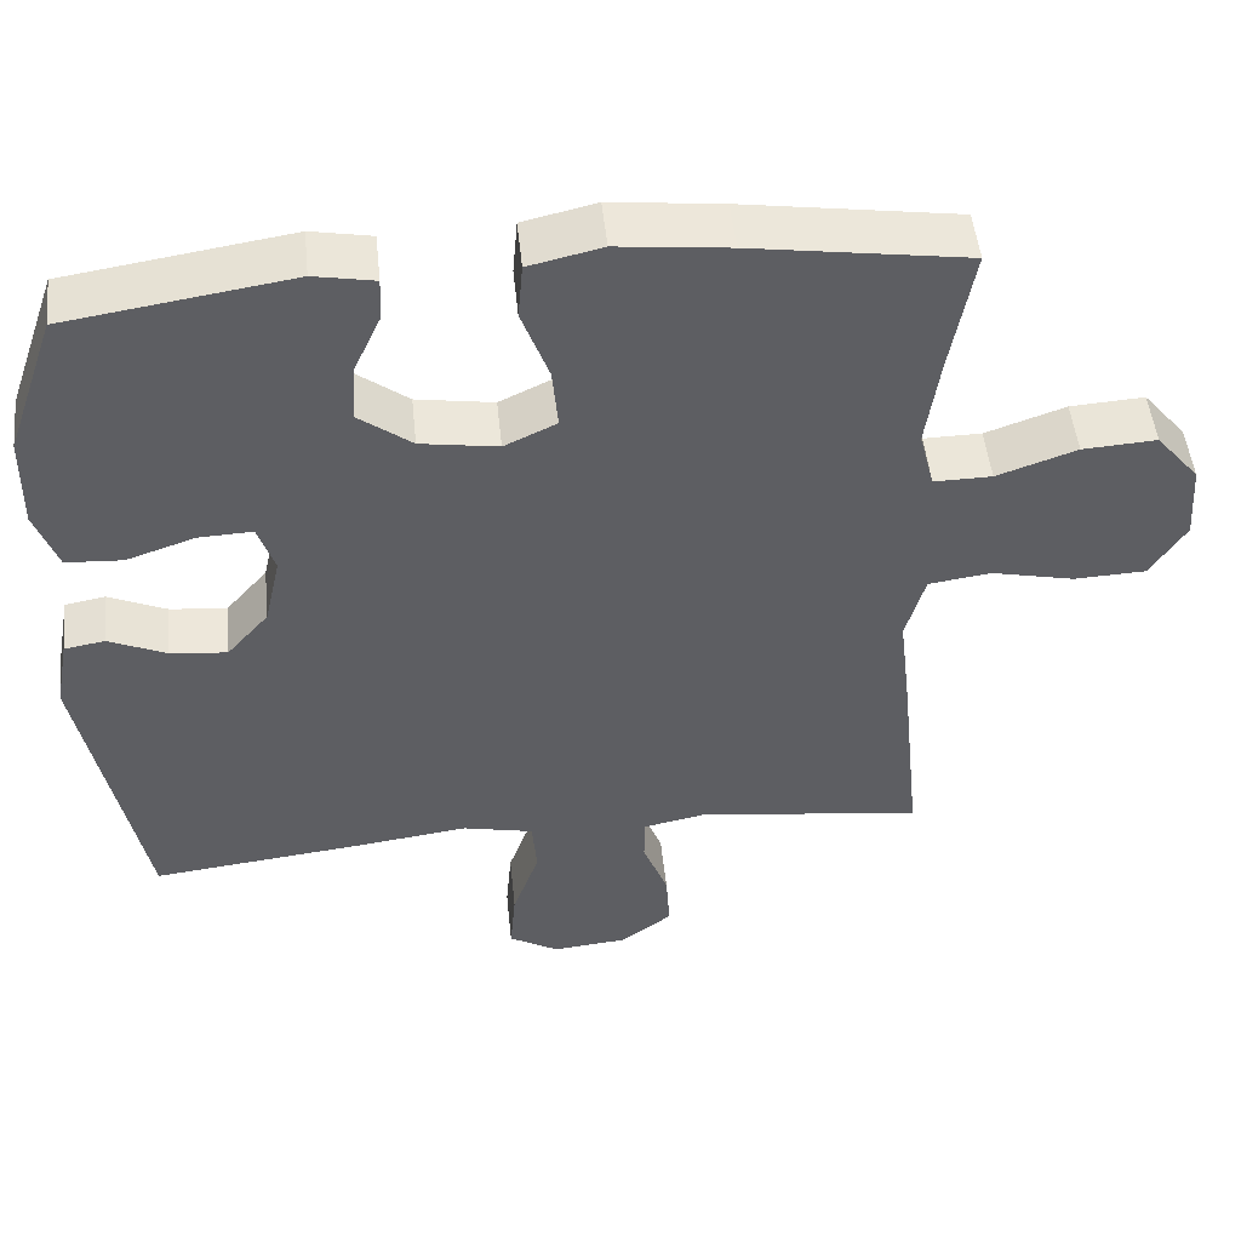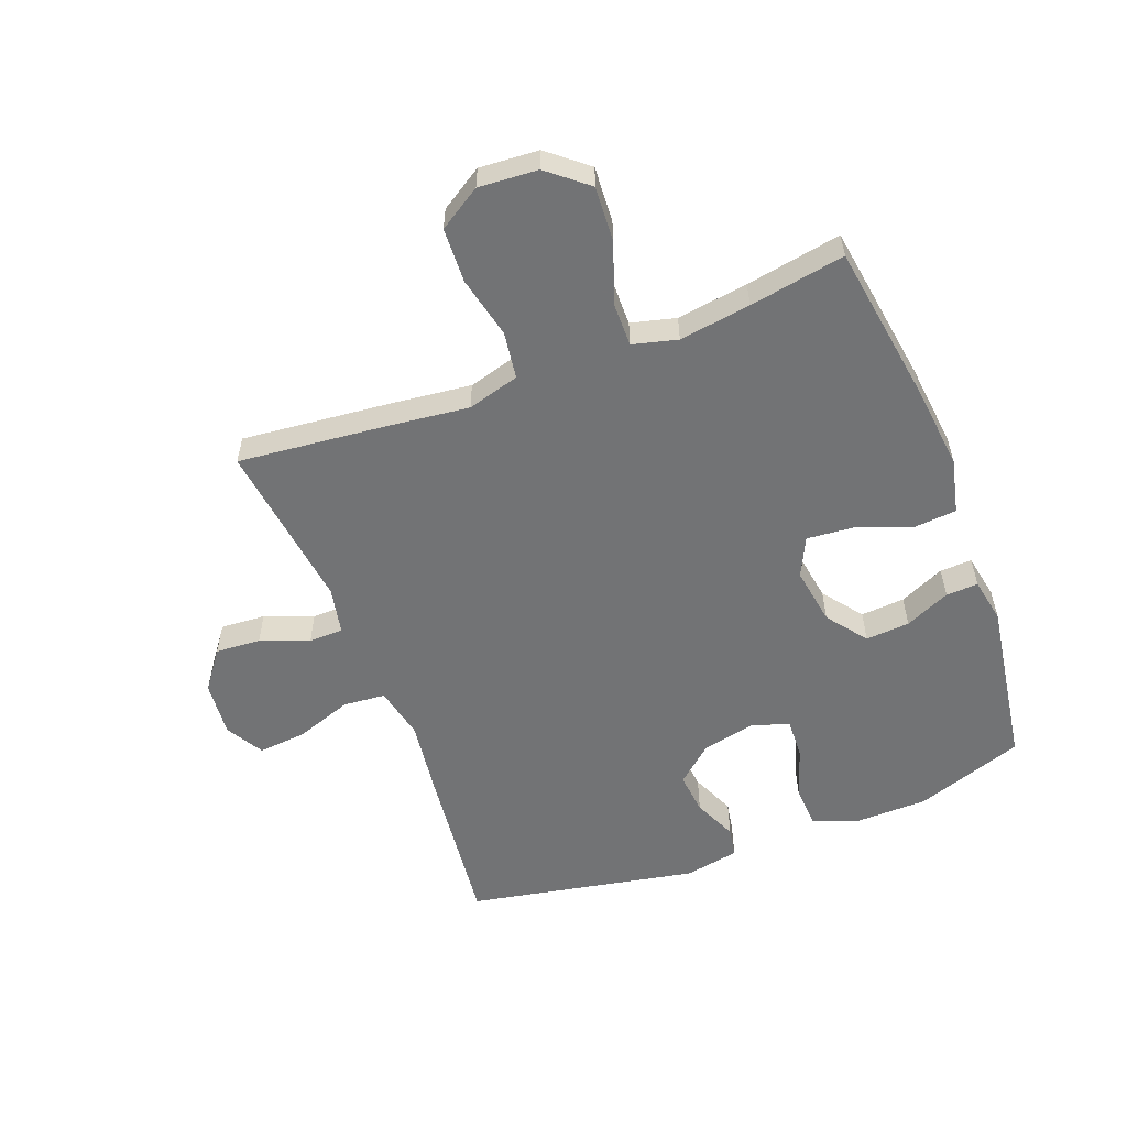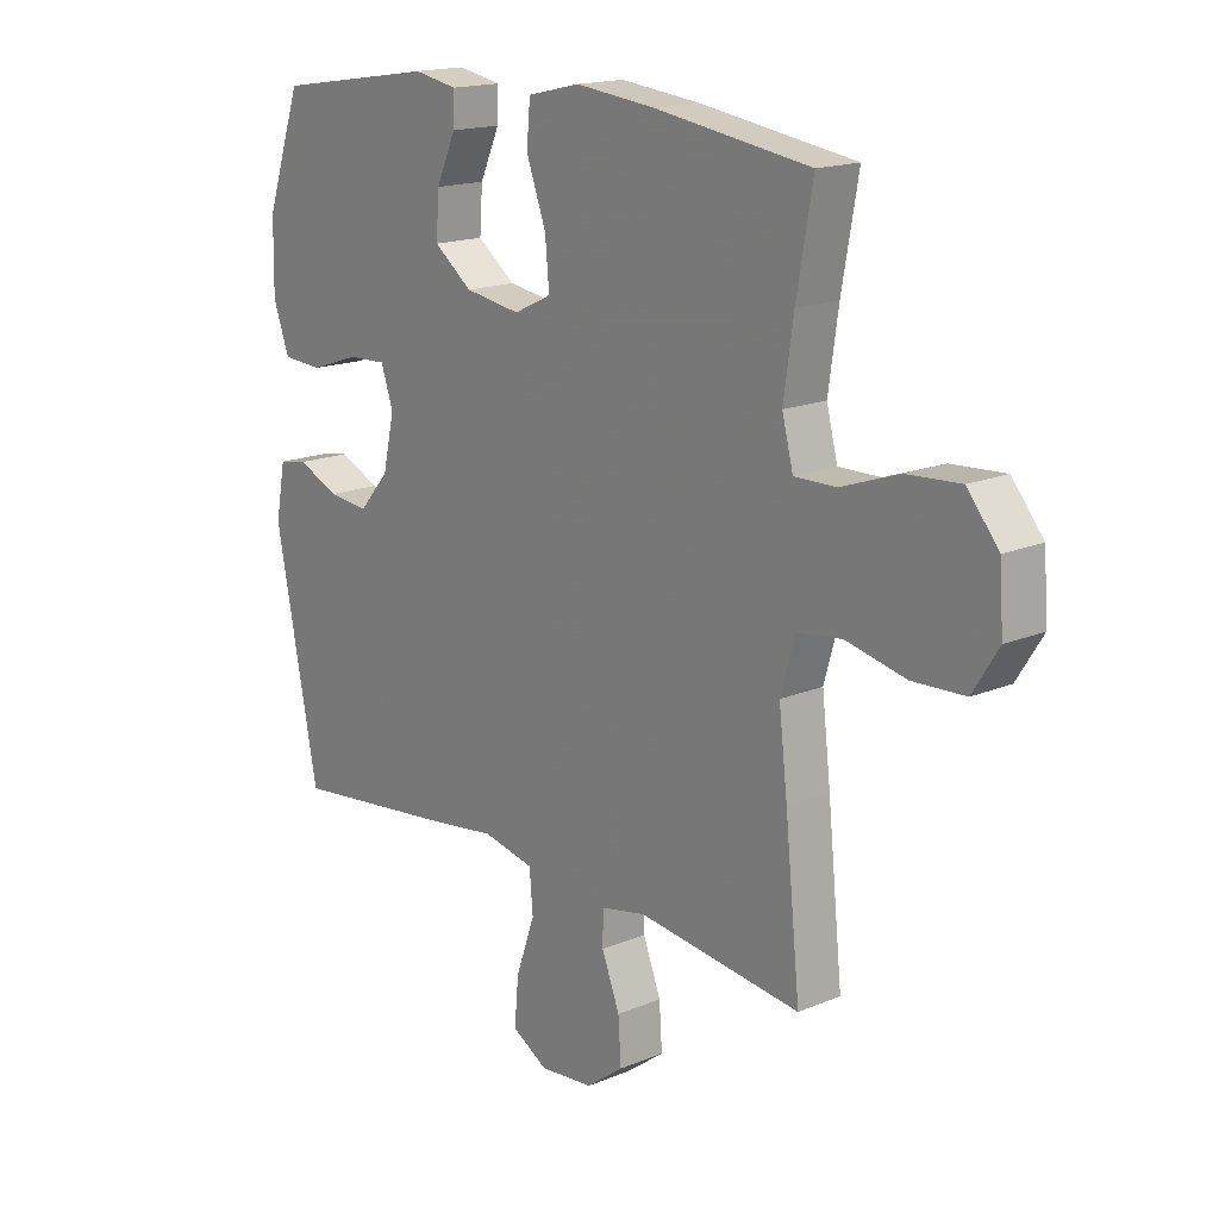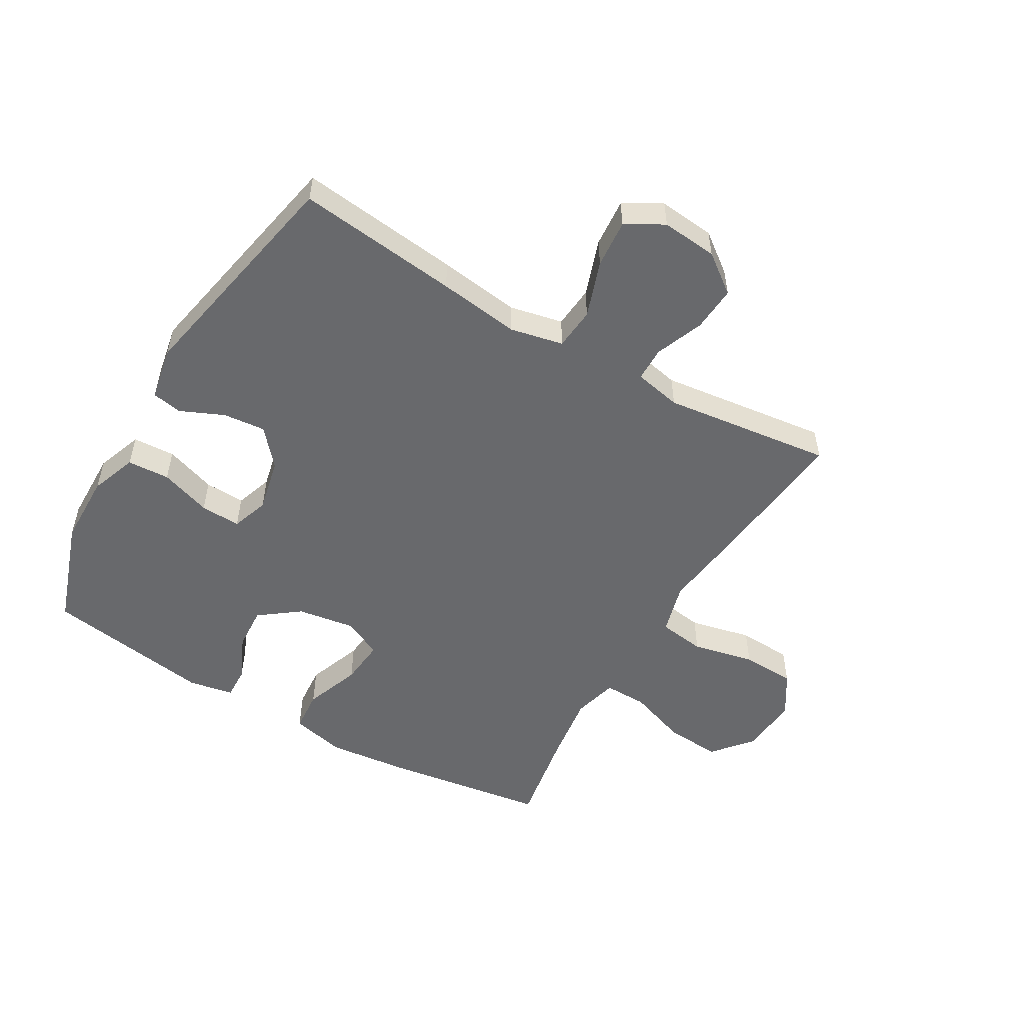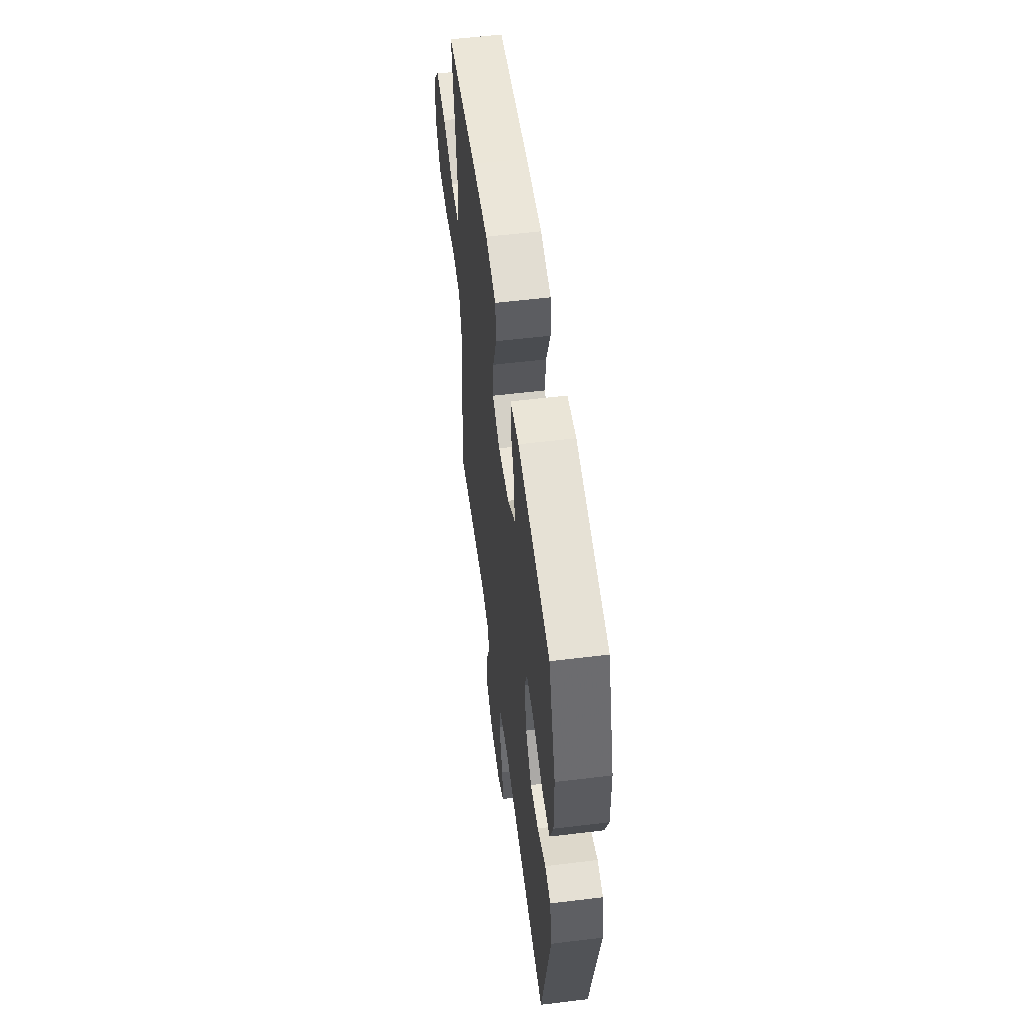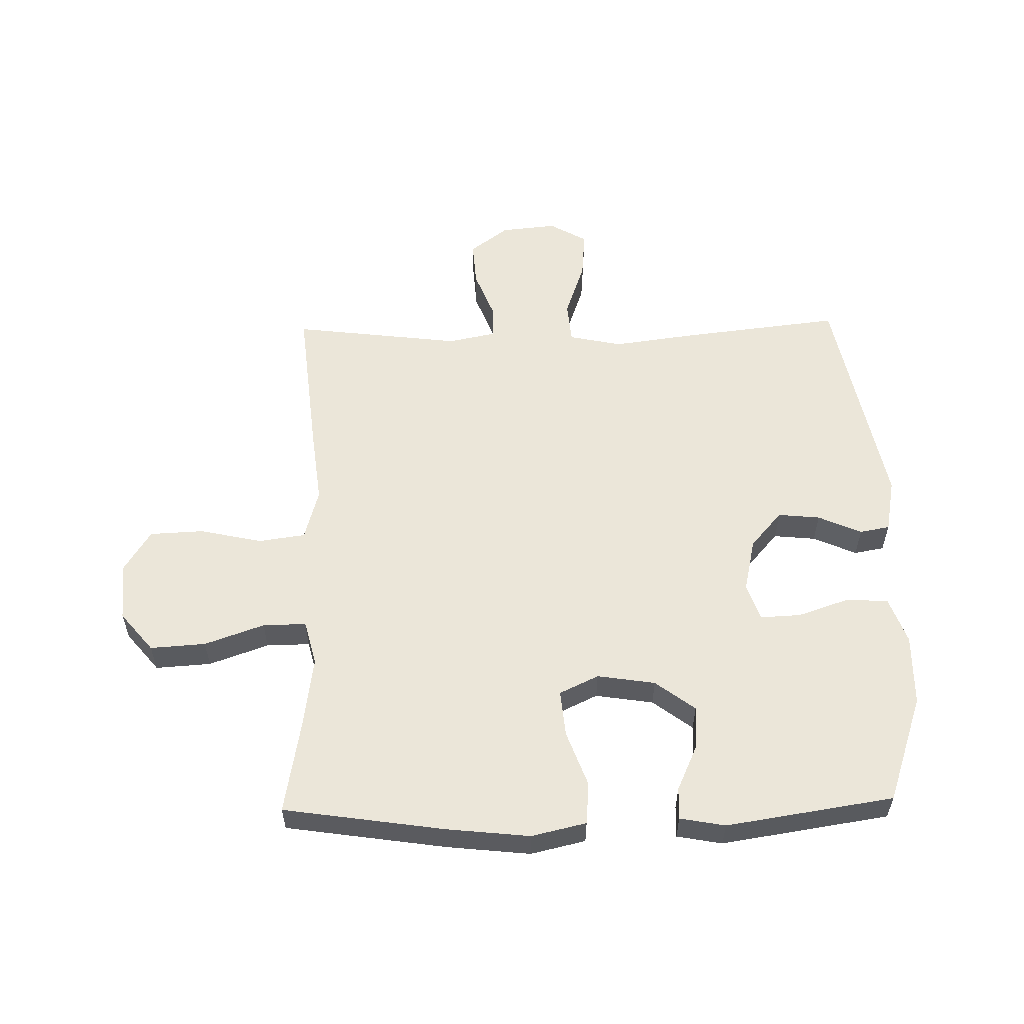
<metadata>
{"format":"obj","ext":"obj","renderer":"f3d","projection":"perspective","resolution":1024,"background":"white","views":[{"elev":49.7,"azim":174.1,"up":"+Z"},{"elev":-55.9,"azim":-69.0,"up":"+Y"},{"elev":16.8,"azim":-130.2,"up":"+Z"},{"elev":-52.7,"azim":149.6,"up":"+Y"},{"elev":55.9,"azim":82.7,"up":"+Z"},{"elev":56.5,"azim":-1.2,"up":"+Y"}]}
</metadata>
<code>
v 0.5 0.07 0.5
v 0.562 0.07 0.321
v 0.564 0.07 0.202
v 0.536 0.07 0.125
v 0.466 0.07 0.121
v 0.381 0.07 0.15
v 0.314 0.07 0.153
v 0.293 0.07 0.091
v 0.313 0.07 0.002
v 0.365 0.07 -0.058
v 0.435 0.07 -0.051
v 0.507 0.07 -0.019
v 0.557 0.07 -0.028
v 0.574 0.07 -0.118
v 0.5 0.07 -0.5
v 0.232 0.07 -0.469
v 0.097 0.07 -0.451
v 0.009 0.07 -0.47
v 0.003 0.07 -0.54
v 0.036 0.07 -0.634
v 0.043 0.07 -0.714
v -0.019 0.07 -0.75
v -0.112 0.07 -0.741
v -0.176 0.07 -0.693
v -0.171 0.07 -0.618
v -0.14 0.07 -0.538
v -0.141 0.07 -0.481
v -0.219 0.07 -0.465
v -0.5 0.07 -0.5
v -0.474 0.07 -0.247
v -0.459 0.07 -0.119
v -0.483 0.07 -0.033
v -0.561 0.07 -0.022
v -0.664 0.07 -0.045
v -0.754 0.07 -0.041
v -0.798 0.07 0.029
v -0.791 0.07 0.127
v -0.737 0.07 0.192
v -0.645 0.07 0.186
v -0.546 0.07 0.151
v -0.474 0.07 0.15
v -0.455 0.07 0.224
v -0.472 0.07 0.342
v -0.5 0.07 0.5
v -0.233 0.07 0.54
v -0.095 0.07 0.555
v -0.004 0.07 0.534
v 0.002 0.07 0.464
v -0.032 0.07 0.371
v -0.039 0.07 0.294
v 0.026 0.07 0.263
v 0.122 0.07 0.278
v 0.188 0.07 0.328
v 0.183 0.07 0.401
v 0.149 0.07 0.476
v 0.147 0.07 0.529
v 0.222 0.07 0.543
v 0.5 0 0.5
v 0.562 0 0.321
v 0.564 0 0.202
v 0.536 0 0.125
v 0.466 0 0.121
v 0.381 0 0.15
v 0.314 0 0.153
v 0.293 0 0.091
v 0.313 0 0.002
v 0.365 0 -0.058
v 0.435 0 -0.051
v 0.507 0 -0.019
v 0.557 0 -0.028
v 0.574 0 -0.118
v 0.5 0 -0.5
v 0.232 0 -0.469
v 0.097 0 -0.451
v 0.009 0 -0.47
v 0.003 0 -0.54
v 0.036 0 -0.634
v 0.043 0 -0.714
v -0.019 0 -0.75
v -0.112 0 -0.741
v -0.176 0 -0.693
v -0.171 0 -0.618
v -0.14 0 -0.538
v -0.141 0 -0.481
v -0.219 0 -0.465
v -0.5 0 -0.5
v -0.474 0 -0.247
v -0.459 0 -0.119
v -0.483 0 -0.033
v -0.561 0 -0.022
v -0.664 0 -0.045
v -0.754 0 -0.041
v -0.798 0 0.029
v -0.791 0 0.127
v -0.737 0 0.192
v -0.645 0 0.186
v -0.546 0 0.151
v -0.474 0 0.15
v -0.455 0 0.224
v -0.472 0 0.342
v -0.5 0 0.5
v -0.233 0 0.54
v -0.095 0 0.555
v -0.004 0 0.534
v 0.002 0 0.464
v -0.032 0 0.371
v -0.039 0 0.294
v 0.026 0 0.263
v 0.122 0 0.278
v 0.188 0 0.328
v 0.183 0 0.401
v 0.149 0 0.476
v 0.147 0 0.529
v 0.222 0 0.543
f 54 55 56 57
f 53 54 57 1
f 52 53 1 2
f 51 52 2 3
f 46 47 48 49
f 46 49 50
f 43 44 45 46
f 42 43 46 50
f 41 42 50 51
f 37 38 39 40
f 37 40 41
f 36 37 41
f 33 34 35 36
f 32 33 36 41
f 31 32 41 51
f 28 29 30 31
f 27 28 31 51
f 23 24 25 26
f 19 20 21 22
f 18 19 22 23
f 14 15 16 17
f 14 17 18
f 11 12 13 14
f 10 11 14 18
f 9 10 18
f 8 9 18
f 7 8 18
f 3 4 5 6
f 3 6 7
f 51 3 7
f 27 51 7 18
f 18 23 26 27
f 114 113 112 111
f 58 114 111 110
f 59 58 110 109
f 60 59 109 108
f 106 105 104 103
f 107 106 103
f 103 102 101 100
f 107 103 100 99
f 108 107 99 98
f 97 96 95 94
f 98 97 94
f 98 94 93
f 93 92 91 90
f 98 93 90 89
f 108 98 89 88
f 88 87 86 85
f 108 88 85 84
f 83 82 81 80
f 79 78 77 76
f 80 79 76 75
f 74 73 72 71
f 75 74 71
f 71 70 69 68
f 75 71 68 67
f 75 67 66
f 75 66 65
f 75 65 64
f 63 62 61 60
f 64 63 60
f 64 60 108
f 75 64 108 84
f 84 83 80 75
f 1 58 59 2
f 2 59 60 3
f 3 60 61 4
f 4 61 62 5
f 5 62 63 6
f 6 63 64 7
f 7 64 65 8
f 8 65 66 9
f 9 66 67 10
f 10 67 68 11
f 11 68 69 12
f 12 69 70 13
f 13 70 71 14
f 14 71 72 15
f 15 72 73 16
f 16 73 74 17
f 17 74 75 18
f 18 75 76 19
f 19 76 77 20
f 20 77 78 21
f 21 78 79 22
f 22 79 80 23
f 23 80 81 24
f 24 81 82 25
f 25 82 83 26
f 26 83 84 27
f 27 84 85 28
f 28 85 86 29
f 29 86 87 30
f 30 87 88 31
f 31 88 89 32
f 32 89 90 33
f 33 90 91 34
f 34 91 92 35
f 35 92 93 36
f 36 93 94 37
f 37 94 95 38
f 38 95 96 39
f 39 96 97 40
f 40 97 98 41
f 41 98 99 42
f 42 99 100 43
f 43 100 101 44
f 44 101 102 45
f 45 102 103 46
f 46 103 104 47
f 47 104 105 48
f 48 105 106 49
f 49 106 107 50
f 50 107 108 51
f 51 108 109 52
f 52 109 110 53
f 53 110 111 54
f 54 111 112 55
f 55 112 113 56
f 56 113 114 57
f 57 114 58 1

</code>
